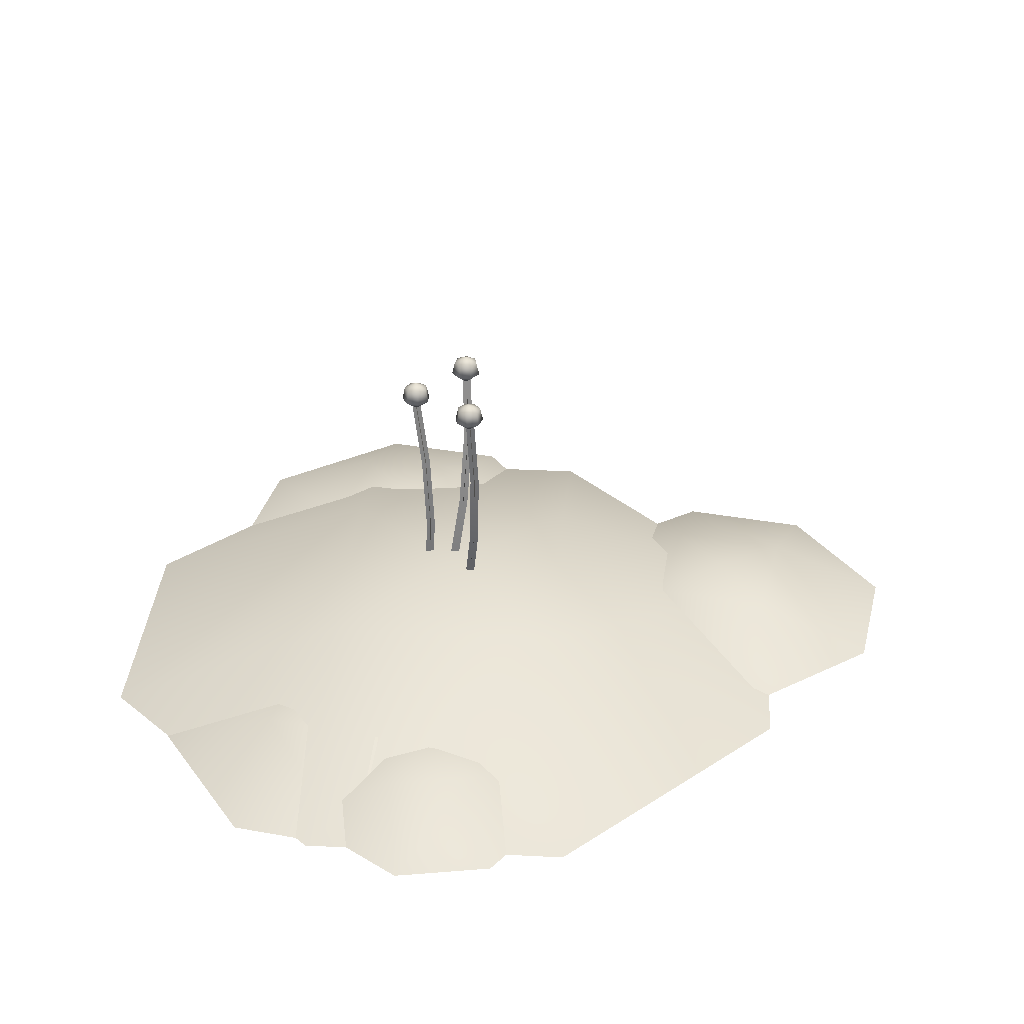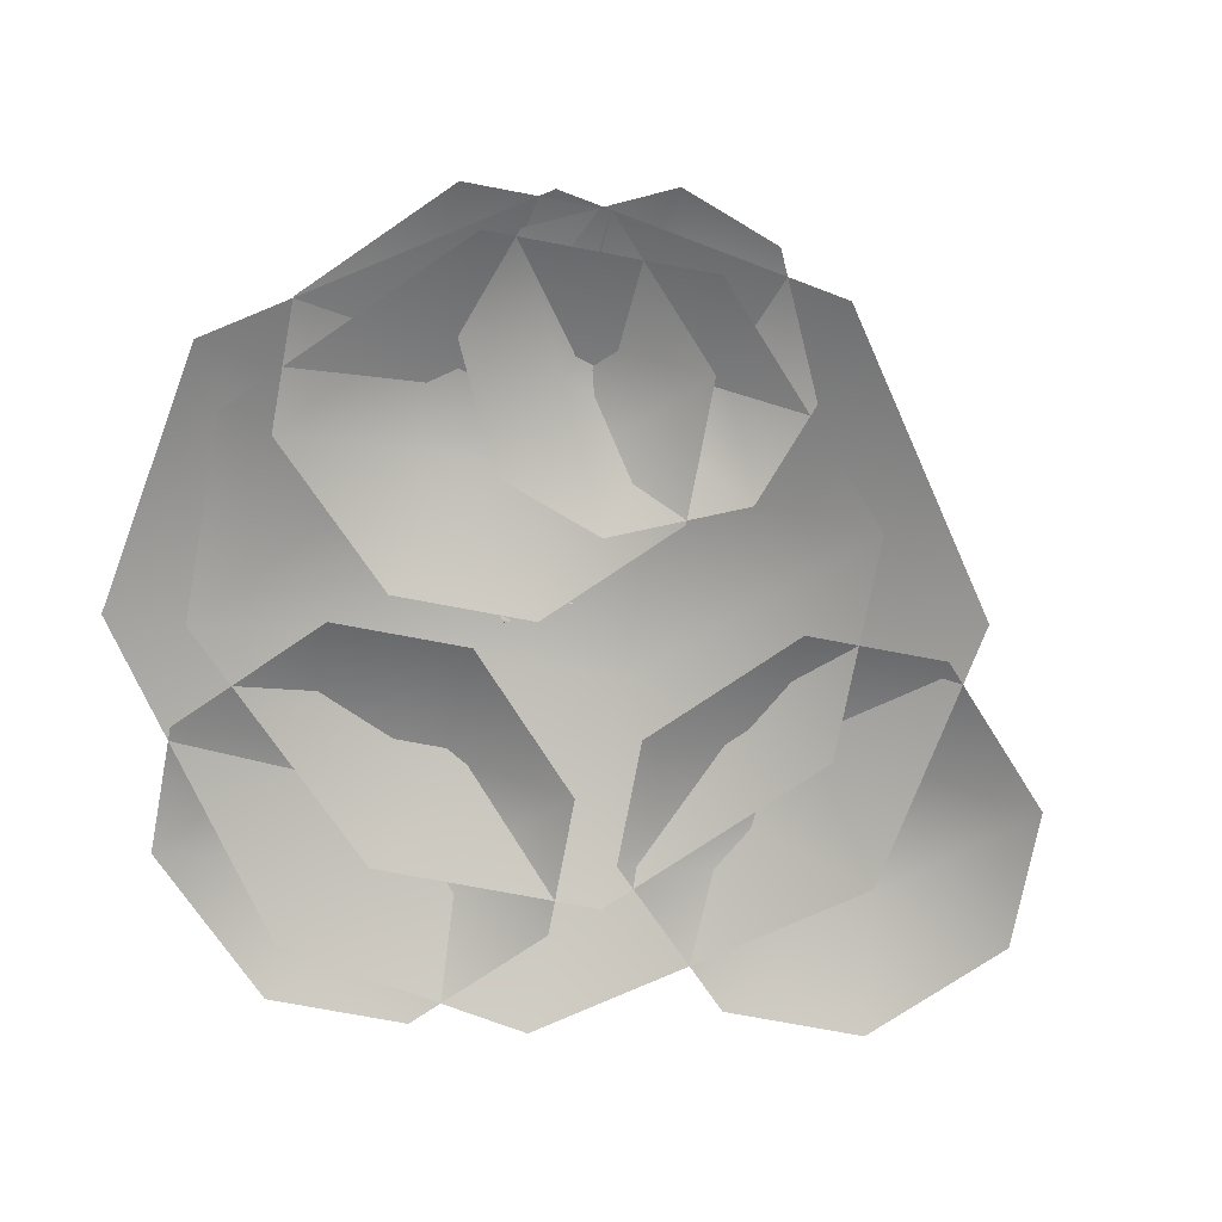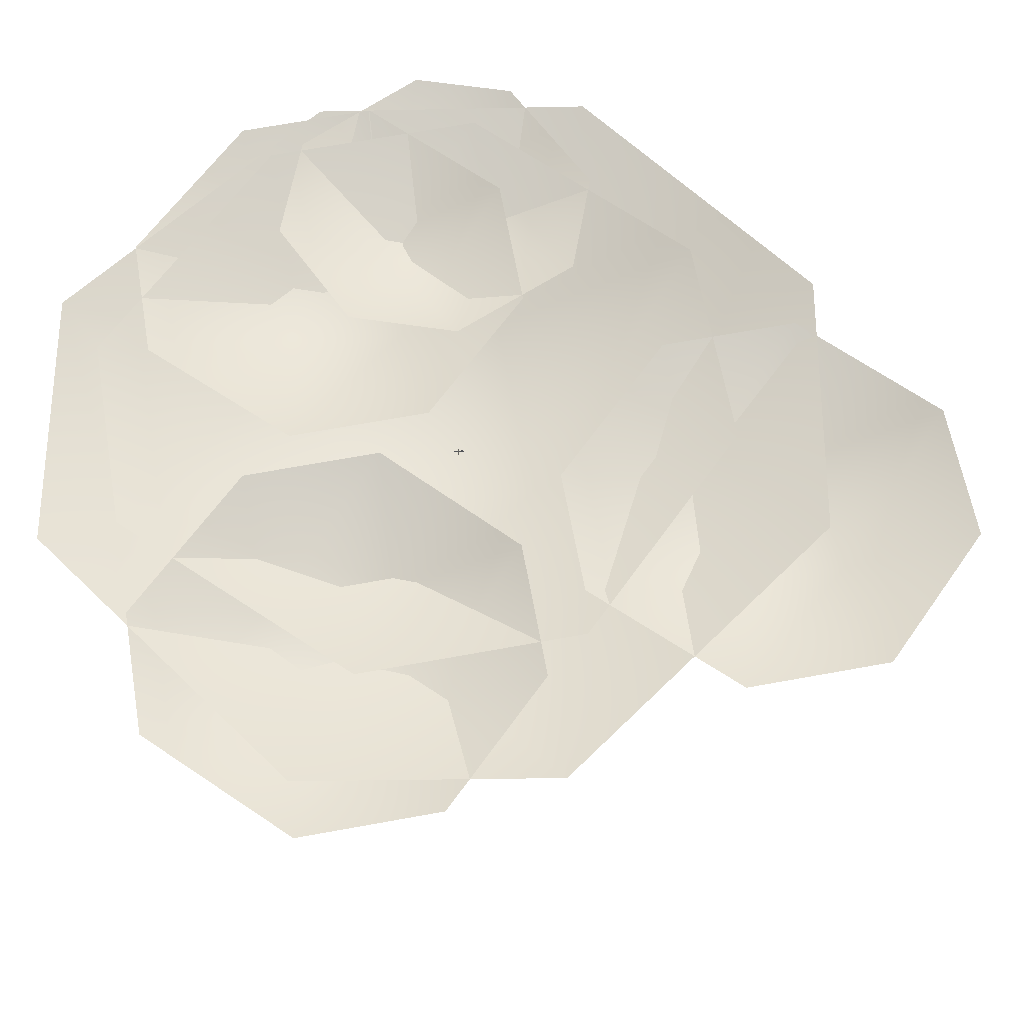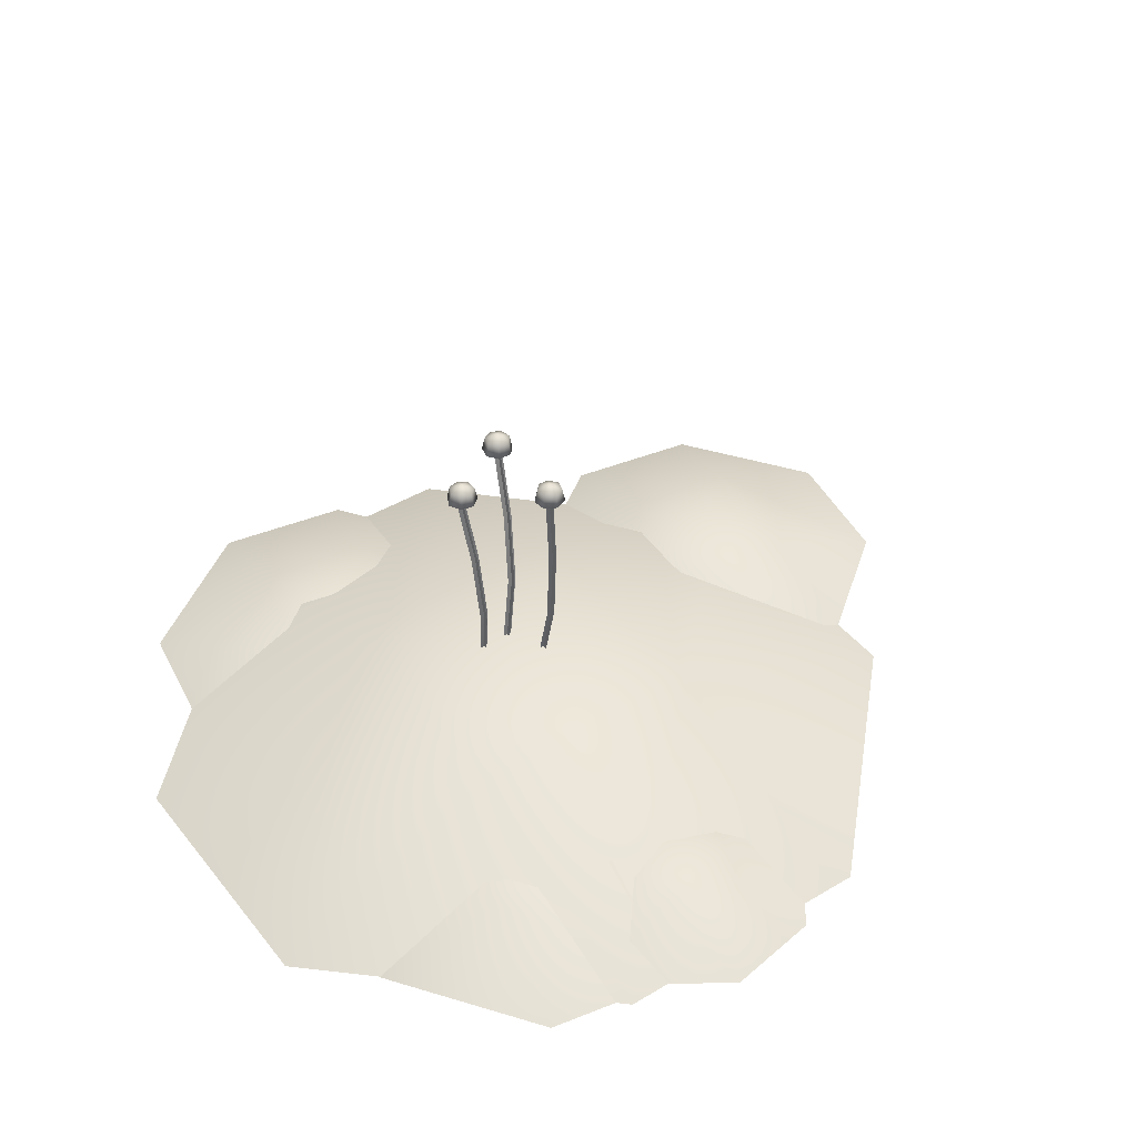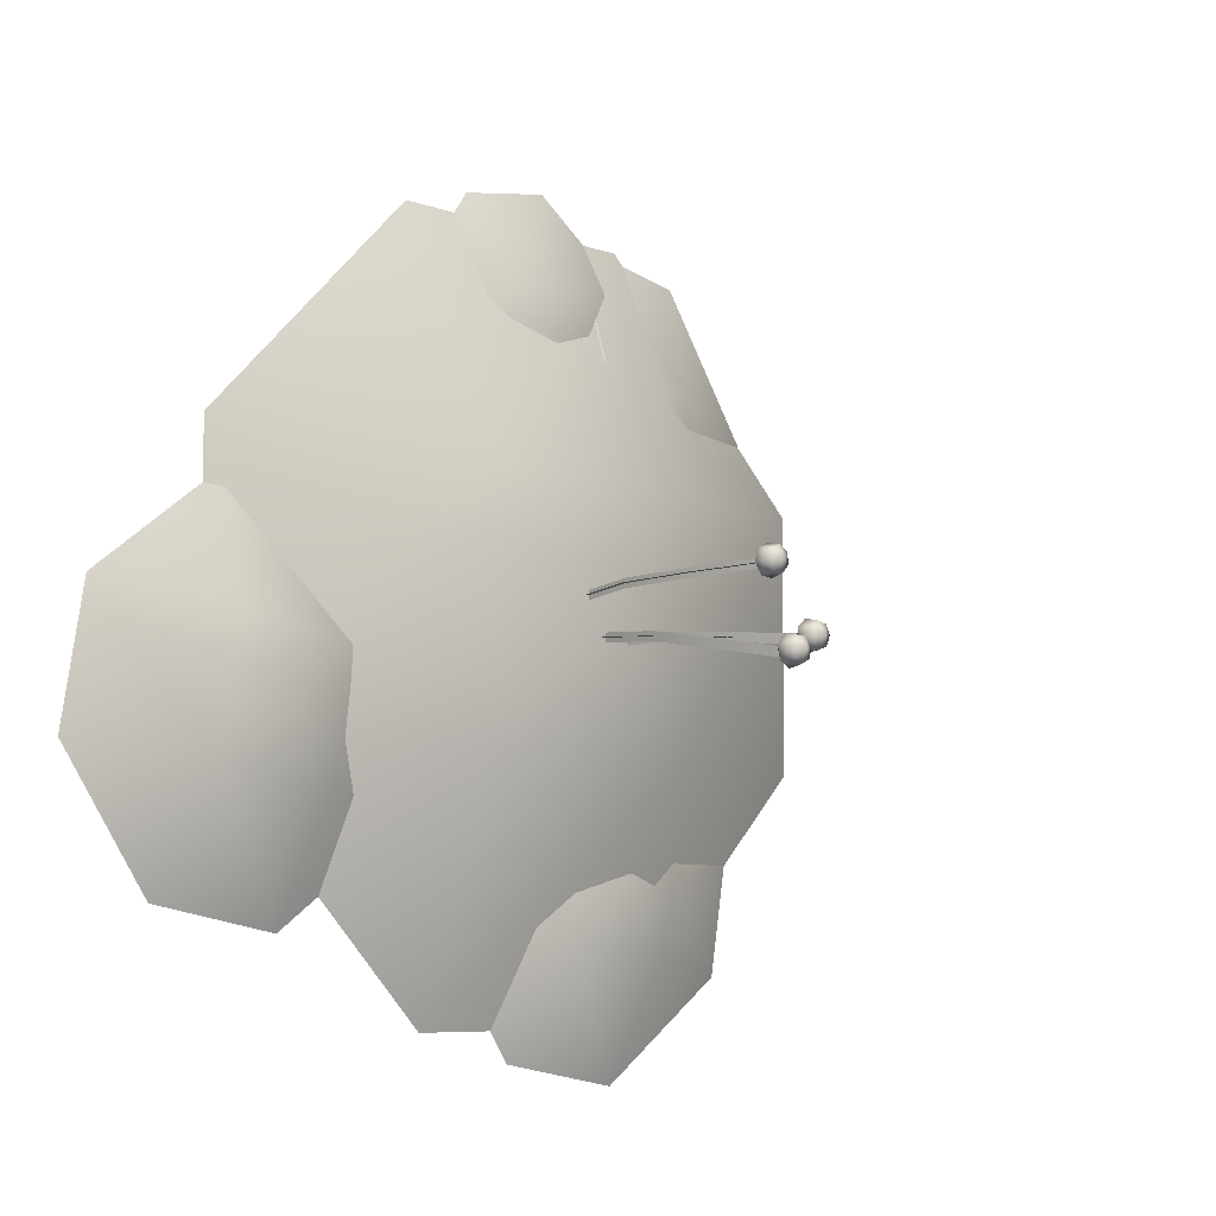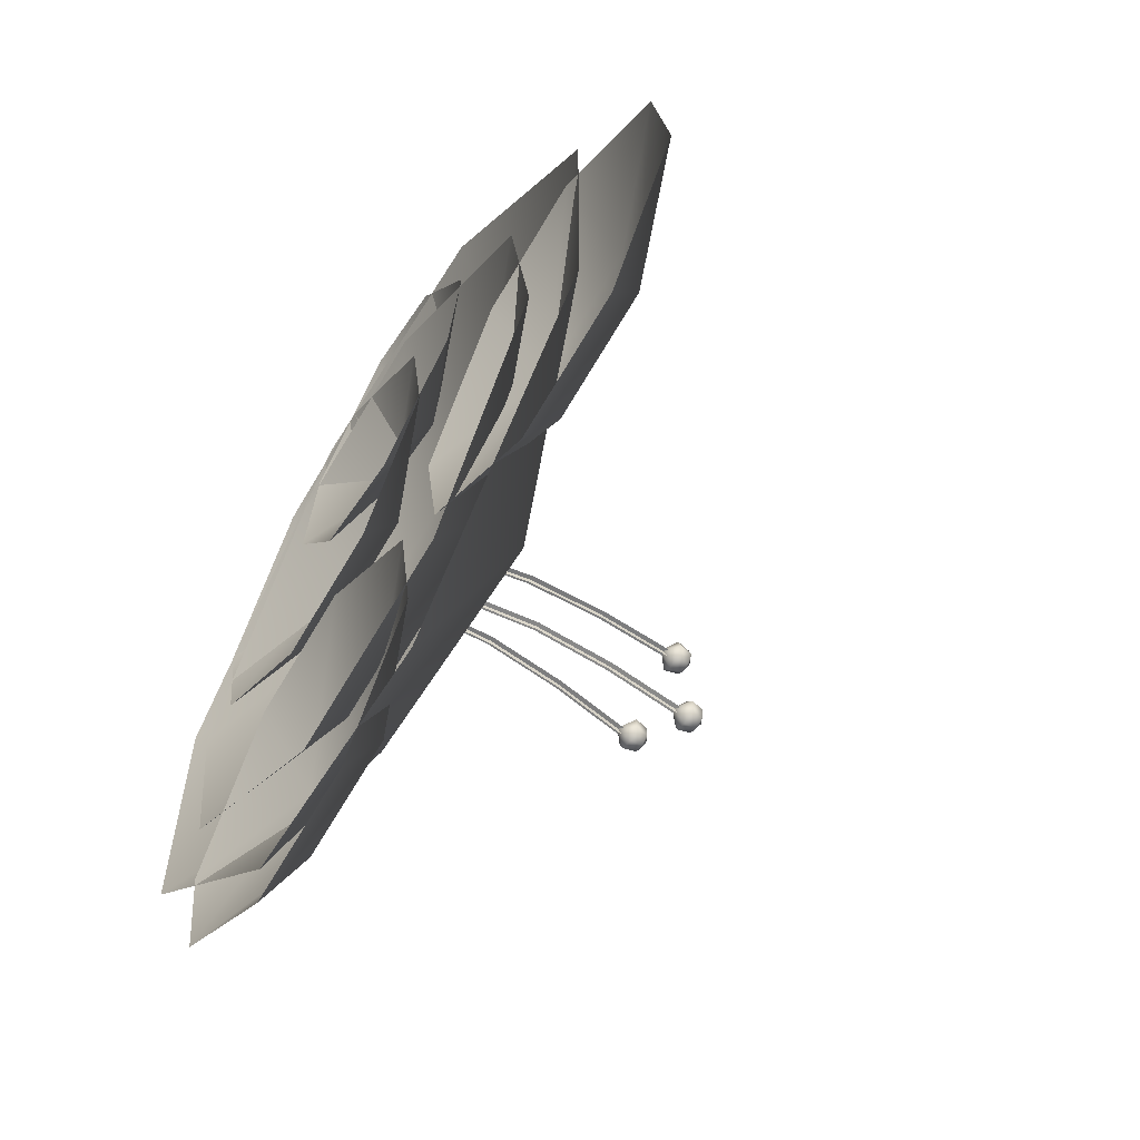
<metadata>
{"format":"obj","ext":"obj","renderer":"f3d","projection":"perspective","resolution":1024,"background":"white","views":[{"elev":34.0,"azim":3.8,"up":"+Y"},{"elev":-74.3,"azim":-20.7,"up":"+Y"},{"elev":-28.4,"azim":1.8,"up":"+Z"},{"elev":43.0,"azim":-35.3,"up":"+Y"},{"elev":-7.1,"azim":133.9,"up":"+Z"},{"elev":-60.2,"azim":58.4,"up":"+Z"}]}
</metadata>
<code>
v  -0.3333 0 1
v  0.3979 0 1
v  -1 0 0.3778
v  -0.3333 0.2599 0.3333
v  0.3333 0.2599 0.3333
v  1 0 0.3953
v  -1 0 -0.3333
v  -0.3333 0.2599 -0.3333
v  0.3333 0.2599 -0.3333
v  1 0 -0.3333
v  -0.3333 0 -1
v  0.3333 0 -1
v  0 0.3002 -0
v  0.6792 0 0.5125
v  0.7806 0 -0.0629
v  0.0971 0 0.9508
v  0.1546 0.2077 0.42
v  0.2471 0.2077 -0.1046
v  0.3884 0 -0.6206
v  -0.4625 0 0.8521
v  -0.37 0.2077 0.3275
v  -0.2775 0.2077 -0.1971
v  -0.185 0 -0.7217
v  -0.8946 0 0.235
v  -0.8021 0 -0.2896
v  -0.0614 0.2399 0.1115
v  1.31 0 0.0002
v  1.373 0 -0.3594
v  0.9458 0 0.2741
v  0.9817 0.1298 -0.0576
v  1.04 0.1298 -0.3855
v  1.128 0 -0.708
v  0.596 0 0.2125
v  0.6538 0.1298 -0.1154
v  0.7116 0.1298 -0.4433
v  0.7695 0 -0.7712
v  0.3259 0 -0.1733
v  0.3838 0 -0.5012
v  0.8467 0.1499 -0.2505
v  0.2256 0 -0.3728
v  0.289 0 -0.7324
v  -0.1382 0 -0.0988
v  -0.1023 0.1298 -0.4306
v  -0.0444 0.1298 -0.7585
v  0.0439 0 -1.081
v  -0.488 0 -0.1605
v  -0.4302 0.1298 -0.4884
v  -0.3723 0.1298 -0.8163
v  -0.3145 0 -1.144
v  -0.758 0 -0.5462
v  -0.7002 0 -0.8741
v  -0.2373 0.1499 -0.6234
v  0.1674 0 0.7263
v  0.2308 0 0.3667
v  -0.1965 0 1
v  -0.1605 0.1298 0.6685
v  -0.1027 0.1298 0.3406
v  -0.0144 0 0.0181
v  -0.5462 0 0.9386
v  -0.4884 0.1298 0.6107
v  -0.4306 0.1298 0.2828
v  -0.3728 0 -0.0451
v  -0.8163 0 0.5529
v  -0.7585 0 0.225
v  -0.2956 0.1499 0.4756
v  0.0575 0 0.2662
v  -0.2321 0 0.3173
v  0.365 0 0.4661
v  0.104 0.1045 0.5303
v  -0.16 0.1045 0.5768
v  -0.4284 0 0.5988
v  0.4146 0 0.7477
v  0.1506 0.1045 0.7943
v  -0.1134 0.1045 0.8409
v  -0.3775 0 0.8874
v  0.1971 0 1.058
v  -0.0669 0 1.105
v  -0.0047 0.1207 0.6856
v  0.039 0.9541 -0.1384
v  0.039 0.938 -0.1719
v  0.0128 0.938 -0.1593
v  0.0063 0.938 -0.131
v  0.0244 0.938 -0.1082
v  0.0535 0.938 -0.1082
v  0.0716 0.938 -0.131
v  0.0652 0.938 -0.1593
v  0.039 0.9017 -0.1802
v  0.0063 0.9017 -0.1645
v  -0.0018 0.9017 -0.1291
v  0.0208 0.9017 -0.1008
v  0.0571 0.9017 -0.1008
v  0.0797 0.9017 -0.1291
v  0.0716 0.9017 -0.1645
v  0.039 0.8684 -0.1384
v  -0.1092 0.8854 -0.0891
v  -0.1307 0.8693 -0.1147
v  -0.1427 0.8693 -0.0882
v  -0.1294 0.8693 -0.0623
v  -0.1009 0.8693 -0.0566
v  -0.0786 0.8693 -0.0753
v  -0.0794 0.8693 -0.1043
v  -0.1025 0.8693 -0.1219
v  -0.136 0.833 -0.1211
v  -0.151 0.833 -0.088
v  -0.1344 0.833 -0.0557
v  -0.0989 0.833 -0.0486
v  -0.0711 0.833 -0.0719
v  -0.072 0.833 -0.1081
v  -0.1009 0.833 -0.13
v  -0.1092 0.7997 -0.0891
v  0.0646 0.9112 0.0667
v  0.0814 0.8951 0.0377
v  0.0524 0.8951 0.0355
v  0.0326 0.8951 0.0568
v  0.0369 0.8951 0.0856
v  0.0621 0.8951 0.1001
v  0.0892 0.8951 0.0895
v  0.0978 0.8951 0.0617
v  0.0855 0.8588 0.0305
v  0.0494 0.8588 0.0278
v  0.0247 0.8588 0.0544
v  0.0301 0.8588 0.0902
v  0.0615 0.8588 0.1084
v  0.0953 0.8588 0.0951
v  0.106 0.8588 0.0605
v  0.0646 0.8255 0.0667
v  0.067 0.8438 0.0503
v  0.0788 0.6333 0.071
v  0.0785 0.6352 0.0465
v  0.0745 0.4253 0.0663
v  0.0742 0.4272 0.0419
v  0.052 0.2194 0.0423
v  0.0517 0.2213 0.0179
v  0.0664 0.6346 0.0589
v  0.0909 0.6339 0.0586
v  0.0621 0.4266 0.0543
v  0.0866 0.4259 0.0539
v  0.0396 0.2207 0.0303
v  0.0641 0.22 0.0299
v  0.0785 0.6333 0.0713
v  0.0671 0.8419 0.075
v  0.0667 0.8437 0.0507
v  0.0782 0.6352 0.0469
v  0.0742 0.4253 0.0667
v  0.0739 0.4272 0.0422
v  0.0517 0.2194 0.0427
v  0.0514 0.2213 0.0182
v  0.0661 0.6346 0.0593
v  0.0547 0.8432 0.0629
v  0.0792 0.8424 0.0625
v  0.0906 0.6339 0.0589
v  0.0618 0.4266 0.0546
v  0.0863 0.4259 0.0543
v  0.0393 0.2207 0.0306
v  0.0638 0.22 0.0303
v  -0.1112 0.8161 -0.1057
v  -0.0823 0.6105 -0.064
v  -0.0836 0.6097 -0.0885
v  -0.0705 0.4034 -0.047
v  -0.0718 0.4027 -0.0715
v  -0.0777 0.195 -0.0487
v  -0.079 0.1943 -0.0732
v  -0.0952 0.6096 -0.0756
v  -0.0707 0.6106 -0.0769
v  -0.0834 0.4025 -0.0586
v  -0.0589 0.4036 -0.0599
v  -0.0906 0.1941 -0.0602
v  -0.0661 0.1952 -0.0616
v  -0.0826 0.6105 -0.0636
v  -0.1101 0.8168 -0.0811
v  -0.1115 0.8161 -0.1054
v  -0.0839 0.6097 -0.0881
v  -0.0708 0.4034 -0.0466
v  -0.0721 0.4027 -0.0711
v  -0.078 0.195 -0.0483
v  -0.0793 0.1943 -0.0728
v  -0.0955 0.6096 -0.0752
v  -0.123 0.8159 -0.0927
v  -0.0985 0.817 -0.094
v  -0.071 0.6106 -0.0766
v  -0.0837 0.4025 -0.0582
v  -0.0592 0.4036 -0.0596
v  -0.0909 0.1941 -0.0599
v  -0.0664 0.1952 -0.0612
v  0.0423 0.8854 -0.1543
v  0.045 0.6823 -0.0945
v  0.0449 0.6796 -0.1188
v  0.0317 0.4775 -0.0601
v  0.0316 0.4748 -0.0845
v  0.0004 0.2719 -0.0454
v  0.0003 0.2691 -0.0698
v  0.0327 0.6818 -0.1067
v  0.0571 0.68 -0.1066
v  0.0194 0.477 -0.0724
v  0.0438 0.4752 -0.0723
v  -0.0119 0.2714 -0.0577
v  0.0126 0.2696 -0.0576
v  0.0446 0.6824 -0.0941
v  0.0423 0.8882 -0.1298
v  0.042 0.8855 -0.154
v  0.0445 0.6796 -0.1185
v  0.0313 0.4776 -0.0598
v  0.0312 0.4748 -0.0842
v  0.0001 0.2719 -0.0451
v  -0 0.2692 -0.0695
v  0.0324 0.6819 -0.1064
v  0.03 0.8877 -0.142
v  0.0545 0.8859 -0.1419
v  0.0568 0.6801 -0.1063
v  0.0191 0.4771 -0.072
v  0.0435 0.4753 -0.0719
v  -0.0122 0.2715 -0.0573
v  0.0123 0.2696 -0.0572
g moss
f 3 1 4
f 1 2 5 4
f 5 2 6
f 3 4 8 7
f 8 13 9
f 5 6 10 9
f 8 9 12 11
f 12 9 10
f 7 8 11
f 8 4 13
f 13 5 9
f 4 5 13
f 16 14 17
f 14 15 18 17
f 18 15 19
f 16 17 21 20
f 21 26 22
f 18 19 23 22
f 21 22 25 24
f 25 22 23
f 20 21 24
f 21 17 26
f 26 18 22
f 17 18 26
f 29 27 30
f 27 28 31 30
f 31 28 32
f 29 30 34 33
f 34 39 35
f 31 32 36 35
f 34 35 38 37
f 38 35 36
f 33 34 37
f 34 30 39
f 39 31 35
f 30 31 39
f 42 40 43
f 40 41 44 43
f 44 41 45
f 42 43 47 46
f 47 52 48
f 44 45 49 48
f 47 48 51 50
f 51 48 49
f 46 47 50
f 47 43 52
f 52 44 48
f 43 44 52
f 55 53 56
f 53 54 57 56
f 57 54 58
f 55 56 60 59
f 60 65 61
f 57 58 62 61
f 60 61 64 63
f 64 61 62
f 59 60 63
f 60 56 65
f 65 57 61
f 56 57 65
f 68 66 69
f 66 67 70 69
f 70 67 71
f 68 69 73 72
f 73 78 74
f 70 71 75 74
f 73 74 77 76
f 77 74 75
f 72 73 76
f 73 69 78
f 78 70 74
f 69 70 78
f 79 80 81
f 79 81 82
f 79 82 83
f 79 83 84
f 79 84 85
f 79 85 86
f 79 86 80
f 88 81 80 87
f 89 82 81 88
f 90 83 82 89
f 91 84 83 90
f 92 85 84 91
f 93 86 85 92
f 87 80 86 93
f 94 88 87
f 94 89 88
f 94 90 89
f 94 91 90
f 94 92 91
f 94 93 92
f 94 87 93
f 95 96 97
f 95 97 98
f 95 98 99
f 95 99 100
f 95 100 101
f 95 101 102
f 95 102 96
f 104 97 96 103
f 105 98 97 104
f 106 99 98 105
f 107 100 99 106
f 108 101 100 107
f 109 102 101 108
f 103 96 102 109
f 110 104 103
f 110 105 104
f 110 106 105
f 110 107 106
f 110 108 107
f 110 109 108
f 110 103 109
f 111 112 113
f 111 113 114
f 111 114 115
f 111 115 116
f 111 116 117
f 111 117 118
f 111 118 112
f 120 113 112 119
f 121 114 113 120
f 122 115 114 121
f 123 116 115 122
f 124 117 116 123
f 125 118 117 124
f 119 112 118 125
f 126 120 119
f 126 121 120
f 126 122 121
f 126 123 122
f 126 124 123
f 126 125 124
f 126 119 125
f 141 127 129 128
f 128 129 131 130
f 130 131 133 132
f 149 150 135 134
f 134 135 137 136
f 136 137 139 138
f 141 140 143 142
f 140 144 145 143
f 144 146 147 145
f 149 148 151 150
f 148 152 153 151
f 152 154 155 153
f 170 156 158 157
f 157 158 160 159
f 159 160 162 161
f 178 179 164 163
f 163 164 166 165
f 165 166 168 167
f 170 169 172 171
f 169 173 174 172
f 173 175 176 174
f 178 177 180 179
f 177 181 182 180
f 181 183 184 182
f 199 185 187 186
f 186 187 189 188
f 188 189 191 190
f 207 208 193 192
f 192 193 195 194
f 194 195 197 196
f 199 198 201 200
f 198 202 203 201
f 202 204 205 203
f 207 206 209 208
f 206 210 211 209
f 210 212 213 211

</code>
